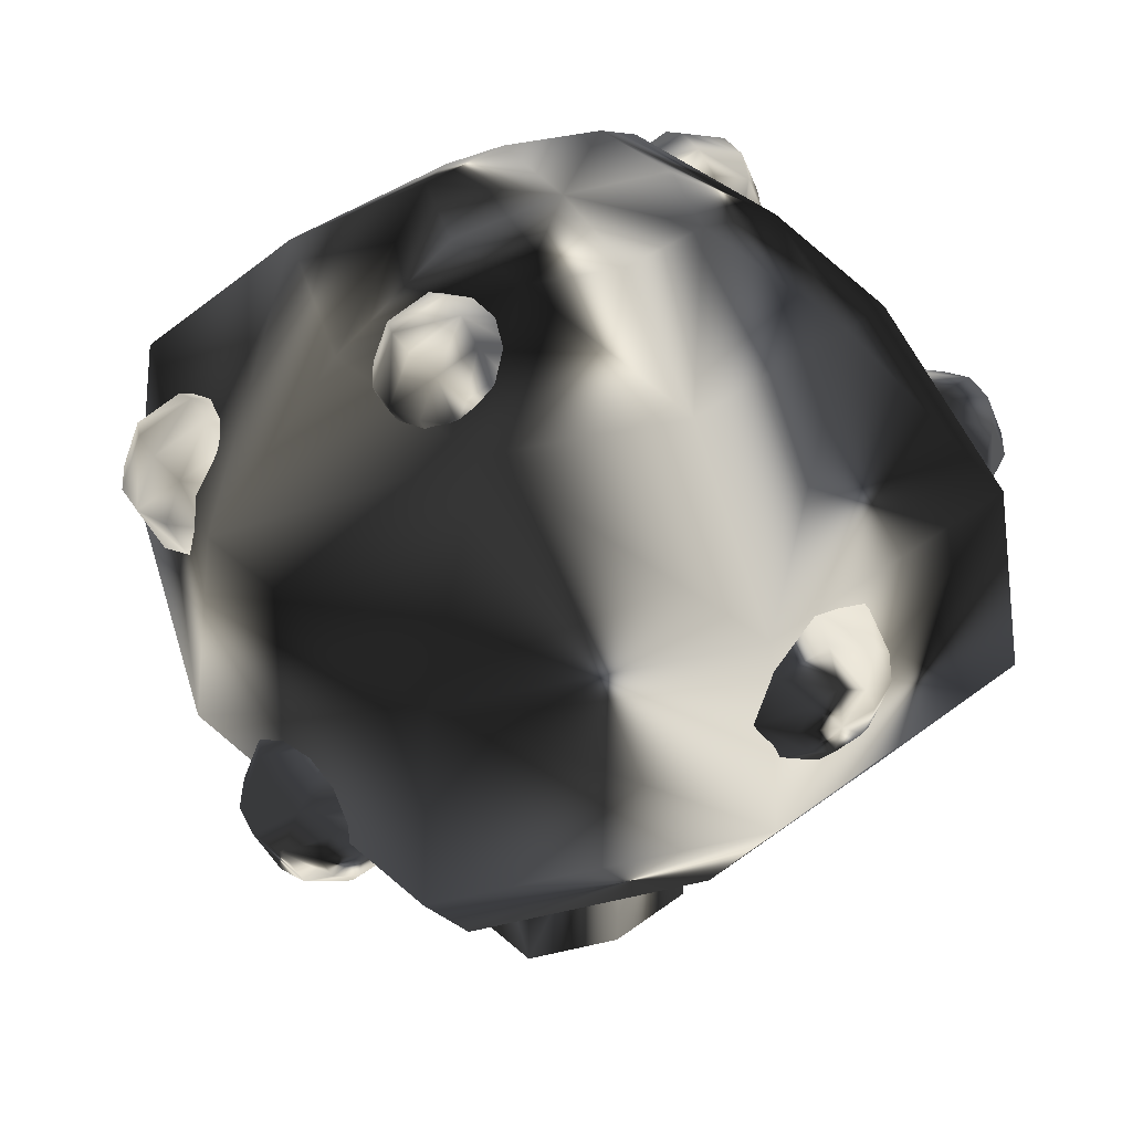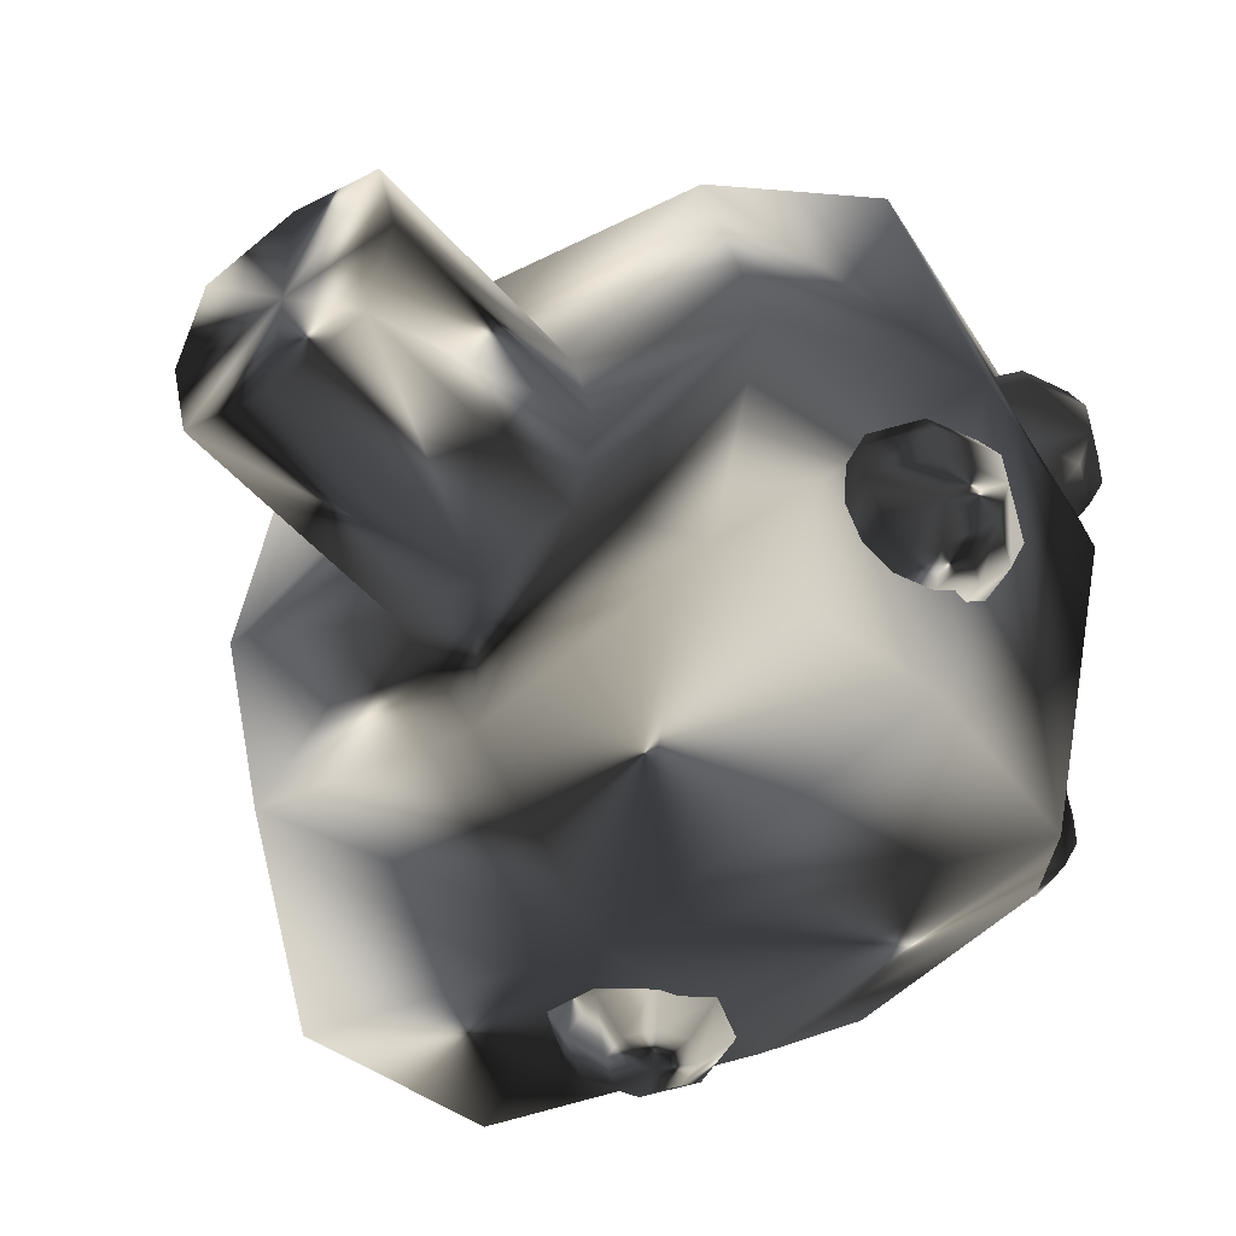
<metadata>
{"format":"obj","ext":"obj","renderer":"f3d","projection":"perspective","resolution":1024,"background":"white","views":[{"elev":40.6,"azim":150.7,"up":"+Y"},{"elev":-47.4,"azim":38.1,"up":"+Z"}]}
</metadata>
<code>
g ForestTreeApplesShort
v 2014 -1320 -2485
v 2014 -1320 -2525
v 2054 -1320 -2485
v 2054 -1320 -2525
v 1967 -1285 -2438
v 1995 -1210 -2544
v 1967 -1285 -2572
v 2101 -1285 -2572
v 1995 -1210 -2466
v 2101 -1285 -2438
v 1985 -1320 -2554
v 1985 -1320 -2456
v 2083 -1320 -2554
v 2083 -1320 -2456
v 2014 -1372 -2525
v 2014 -1372 -2485
v 2054 -1372 -2525
v 2054 -1372 -2485
v 2053 -1192 -2524
v 1972 -1242 -2443
v 1972 -1242 -2567
v 2053 -1192 -2486
v 2096 -1242 -2567
v 2096 -1242 -2443
v 2073 -1210 -2544
v 2073 -1210 -2466
v 2015 -1192 -2524
v 2015 -1192 -2486
v 2034 -1320 -2565
v 2034 -1320 -2444
v 2034 -1285 -2422
v 2034 -1285 -2588
v 2034 -1320 -2530
v 2034 -1320 -2480
v 2034 -1372 -2530
v 2034 -1372 -2480
v 2034 -1242 -2428
v 2034 -1242 -2582
v 2034 -1210 -2457
v 2034 -1210 -2553
v 2034 -1192 -2481
v 2034 -1192 -2529
v 1974 -1320 -2505
v 2095 -1320 -2505
v 2117 -1285 -2505
v 1951 -1285 -2505
v 2009 -1320 -2505
v 2059 -1320 -2505
v 2009 -1372 -2505
v 2059 -1372 -2505
v 2111 -1242 -2505
v 1957 -1242 -2505
v 2082 -1210 -2505
v 1986 -1210 -2505
v 2058 -1192 -2505
v 2010 -1192 -2505
v 2034 -1190 -2505
v 2034 -1372 -2505
v 2013 -1269 -2425
v 2013 -1266 -2431
v 2013 -1281 -2419
v 2018 -1276 -2420
v 2022 -1272 -2425
v 2024 -1270 -2431
v 2024 -1270 -2439
v 2022 -1272 -2445
v 2018 -1276 -2450
v 2020 -1281 -2420
v 2026 -1281 -2425
v 2029 -1281 -2431
v 2029 -1281 -2439
v 2026 -1281 -2445
v 2020 -1281 -2450
v 2013 -1281 -2451
v 2018 -1286 -2420
v 2022 -1290 -2425
v 2024 -1293 -2431
v 2024 -1293 -2439
v 2022 -1290 -2445
v 2018 -1286 -2450
v 2013 -1288 -2420
v 2013 -1294 -2425
v 2013 -1297 -2431
v 2013 -1297 -2439
v 2013 -1294 -2445
v 2013 -1288 -2450
v 2008 -1286 -2420
v 2004 -1290 -2425
v 2002 -1293 -2431
v 2002 -1293 -2439
v 2004 -1290 -2445
v 2008 -1286 -2450
v 2006 -1281 -2420
v 2000 -1281 -2425
v 1997 -1281 -2431
v 1997 -1281 -2439
v 2000 -1281 -2445
v 2006 -1281 -2450
v 2008 -1276 -2420
v 2004 -1272 -2425
v 2002 -1270 -2431
v 2002 -1270 -2439
v 2004 -1272 -2445
v 2008 -1276 -2450
v 2013 -1274 -2420
v 2013 -1266 -2439
v 2013 -1269 -2445
v 2013 -1274 -2450
v 1984 -1216 -2460
v 1984 -1213 -2466
v 1984 -1228 -2454
v 1989 -1223 -2455
v 1992 -1219 -2460
v 1995 -1217 -2466
v 1995 -1217 -2473
v 1992 -1219 -2479
v 1989 -1223 -2483
v 1991 -1228 -2455
v 1996 -1228 -2460
v 1999 -1228 -2466
v 1999 -1228 -2473
v 1996 -1228 -2479
v 1991 -1228 -2483
v 1984 -1228 -2485
v 1989 -1233 -2455
v 1992 -1236 -2460
v 1995 -1239 -2466
v 1995 -1239 -2473
v 1992 -1236 -2479
v 1989 -1233 -2483
v 1984 -1235 -2455
v 1984 -1240 -2460
v 1984 -1243 -2466
v 1984 -1243 -2473
v 1984 -1240 -2479
v 1984 -1235 -2483
v 1979 -1233 -2455
v 1975 -1236 -2460
v 1973 -1239 -2466
v 1973 -1239 -2473
v 1975 -1236 -2479
v 1979 -1233 -2483
v 1977 -1228 -2455
v 1972 -1228 -2460
v 1969 -1228 -2466
v 1969 -1228 -2473
v 1972 -1228 -2479
v 1977 -1228 -2483
v 1979 -1223 -2455
v 1975 -1219 -2460
v 1973 -1217 -2466
v 1973 -1217 -2473
v 1975 -1219 -2479
v 1979 -1223 -2483
v 1984 -1221 -2455
v 1984 -1213 -2473
v 1984 -1216 -2479
v 1984 -1221 -2483
v 2101 -1235 -2469
v 2101 -1232 -2476
v 2101 -1248 -2463
v 2106 -1243 -2464
v 2110 -1239 -2469
v 2112 -1237 -2476
v 2112 -1237 -2483
v 2110 -1239 -2490
v 2106 -1243 -2495
v 2108 -1248 -2464
v 2114 -1248 -2469
v 2117 -1248 -2476
v 2117 -1248 -2483
v 2114 -1248 -2490
v 2108 -1248 -2495
v 2101 -1248 -2496
v 2106 -1253 -2464
v 2110 -1258 -2469
v 2112 -1260 -2476
v 2112 -1260 -2483
v 2110 -1258 -2490
v 2106 -1253 -2495
v 2101 -1256 -2464
v 2101 -1261 -2469
v 2101 -1265 -2476
v 2101 -1265 -2483
v 2101 -1261 -2490
v 2101 -1256 -2495
v 2095 -1253 -2464
v 2091 -1258 -2469
v 2089 -1260 -2476
v 2089 -1260 -2483
v 2091 -1258 -2490
v 2095 -1253 -2495
v 2093 -1248 -2464
v 2087 -1248 -2469
v 2084 -1248 -2476
v 2084 -1248 -2483
v 2087 -1248 -2490
v 2093 -1248 -2495
v 2095 -1243 -2464
v 2091 -1239 -2469
v 2089 -1237 -2476
v 2089 -1237 -2483
v 2091 -1239 -2490
v 2095 -1243 -2495
v 2101 -1241 -2464
v 2101 -1232 -2483
v 2101 -1235 -2490
v 2101 -1241 -2495
v 2023 -1245 -2585
v 2023 -1241 -2578
v 2024 -1259 -2592
v 2018 -1254 -2591
v 2013 -1249 -2586
v 2010 -1247 -2579
v 2009 -1247 -2571
v 2011 -1249 -2563
v 2015 -1254 -2557
v 2016 -1259 -2591
v 2009 -1259 -2586
v 2005 -1259 -2579
v 2004 -1259 -2571
v 2007 -1259 -2563
v 2013 -1259 -2558
v 2021 -1259 -2555
v 2018 -1265 -2591
v 2013 -1270 -2586
v 2010 -1272 -2579
v 2009 -1272 -2571
v 2011 -1270 -2563
v 2015 -1265 -2557
v 2024 -1267 -2590
v 2023 -1274 -2585
v 2023 -1277 -2578
v 2022 -1277 -2569
v 2021 -1274 -2562
v 2021 -1267 -2557
v 2029 -1265 -2590
v 2033 -1270 -2584
v 2035 -1272 -2576
v 2035 -1272 -2568
v 2031 -1270 -2561
v 2026 -1265 -2556
v 2032 -1259 -2589
v 2038 -1259 -2584
v 2041 -1259 -2576
v 2040 -1259 -2568
v 2036 -1259 -2561
v 2029 -1259 -2556
v 2029 -1254 -2590
v 2033 -1249 -2584
v 2035 -1247 -2576
v 2035 -1247 -2568
v 2031 -1249 -2561
v 2026 -1254 -2556
v 2024 -1251 -2590
v 2022 -1241 -2569
v 2021 -1245 -2562
v 2021 -1251 -2557
v 2104 -1275 -2546
v 2103 -1271 -2539
v 2104 -1288 -2552
v 2099 -1283 -2551
v 2094 -1279 -2546
v 2091 -1276 -2540
v 2091 -1276 -2532
v 2092 -1279 -2525
v 2096 -1283 -2520
v 2097 -1288 -2551
v 2090 -1288 -2547
v 2086 -1288 -2540
v 2086 -1288 -2532
v 2088 -1288 -2525
v 2094 -1288 -2520
v 2101 -1288 -2518
v 2099 -1294 -2551
v 2094 -1298 -2546
v 2091 -1300 -2540
v 2091 -1300 -2532
v 2092 -1298 -2525
v 2096 -1294 -2520
v 2104 -1296 -2550
v 2104 -1302 -2546
v 2103 -1305 -2539
v 2102 -1305 -2531
v 2102 -1302 -2524
v 2101 -1296 -2519
v 2109 -1294 -2550
v 2113 -1298 -2545
v 2115 -1300 -2538
v 2114 -1300 -2530
v 2111 -1298 -2523
v 2107 -1294 -2519
v 2112 -1288 -2550
v 2117 -1288 -2544
v 2120 -1288 -2537
v 2119 -1288 -2529
v 2115 -1288 -2523
v 2109 -1288 -2519
v 2109 -1283 -2550
v 2113 -1279 -2545
v 2115 -1276 -2538
v 2114 -1276 -2530
v 2111 -1279 -2523
v 2107 -1283 -2519
v 2104 -1281 -2550
v 2102 -1271 -2531
v 2102 -1275 -2524
v 2101 -1281 -2519
v 1964 -1245 -2541
v 1963 -1242 -2535
v 1964 -1258 -2547
v 1959 -1253 -2546
v 1955 -1249 -2542
v 1952 -1247 -2536
v 1952 -1247 -2529
v 1953 -1249 -2522
v 1957 -1253 -2517
v 1957 -1258 -2546
v 1951 -1258 -2542
v 1948 -1258 -2536
v 1947 -1258 -2529
v 1950 -1258 -2523
v 1955 -1258 -2518
v 1961 -1258 -2516
v 1959 -1263 -2546
v 1955 -1267 -2542
v 1952 -1269 -2536
v 1952 -1269 -2529
v 1953 -1267 -2522
v 1957 -1263 -2517
v 1964 -1265 -2546
v 1964 -1270 -2541
v 1963 -1273 -2535
v 1963 -1273 -2528
v 1962 -1270 -2521
v 1962 -1265 -2517
v 1969 -1263 -2545
v 1973 -1267 -2540
v 1974 -1269 -2534
v 1974 -1269 -2527
v 1971 -1267 -2521
v 1966 -1263 -2517
v 1971 -1258 -2545
v 1976 -1258 -2540
v 1979 -1258 -2534
v 1978 -1258 -2526
v 1974 -1258 -2520
v 1969 -1258 -2516
v 1969 -1253 -2545
v 1973 -1249 -2540
v 1974 -1247 -2534
v 1974 -1247 -2527
v 1971 -1249 -2521
v 1966 -1253 -2517
v 1964 -1251 -2546
v 1963 -1242 -2528
v 1962 -1245 -2521
v 1962 -1251 -2517
v 2066 -1197 -2512
v 2066 -1194 -2518
v 2066 -1209 -2506
v 2071 -1204 -2508
v 2075 -1200 -2512
v 2077 -1198 -2518
v 2077 -1198 -2525
v 2075 -1200 -2531
v 2071 -1204 -2535
v 2073 -1209 -2508
v 2078 -1209 -2512
v 2081 -1209 -2518
v 2081 -1209 -2525
v 2078 -1209 -2531
v 2073 -1209 -2535
v 2066 -1209 -2537
v 2071 -1213 -2508
v 2075 -1217 -2512
v 2077 -1219 -2518
v 2077 -1219 -2525
v 2075 -1217 -2531
v 2071 -1213 -2535
v 2066 -1215 -2508
v 2066 -1221 -2512
v 2066 -1224 -2518
v 2066 -1224 -2525
v 2066 -1221 -2531
v 2066 -1215 -2535
v 2061 -1213 -2508
v 2057 -1217 -2512
v 2055 -1219 -2518
v 2055 -1219 -2525
v 2057 -1217 -2531
v 2061 -1213 -2535
v 2059 -1209 -2508
v 2054 -1209 -2512
v 2051 -1209 -2518
v 2051 -1209 -2525
v 2054 -1209 -2531
v 2059 -1209 -2535
v 2061 -1204 -2508
v 2057 -1200 -2512
v 2055 -1198 -2518
v 2055 -1198 -2525
v 2057 -1200 -2531
v 2061 -1204 -2535
v 2066 -1202 -2508
v 2066 -1194 -2525
v 2066 -1197 -2531
v 2066 -1202 -2535
f 43 46 11
f 46 7 11
f 13 29 32
f 32 8 13
f 14 45 10
f 45 14 44
f 5 12 31
f 31 12 30
f 3 50 48
f 50 3 18
f 52 6 21
f 6 52 54
f 38 25 23
f 25 38 40
f 32 7 21
f 32 21 38
f 20 31 37
f 31 20 5
f 45 23 51
f 23 45 8
f 5 20 46
f 20 52 46
f 1 43 47
f 43 1 12
f 2 29 33
f 29 2 11
f 44 4 13
f 4 44 48
f 30 3 14
f 3 30 34
f 50 58 17
f 58 35 17
f 2 15 47
f 49 47 15
f 1 16 34
f 34 16 36
f 35 33 17
f 17 33 4
f 20 9 52
f 9 54 52
f 32 23 8
f 23 32 38
f 38 21 6
f 38 6 40
f 46 21 7
f 21 46 52
f 24 45 51
f 45 24 10
f 9 37 39
f 37 9 20
f 51 25 53
f 51 23 25
f 39 37 26
f 26 37 24
f 22 39 26
f 39 22 41
f 26 51 53
f 51 26 24
f 25 19 53
f 53 19 55
f 22 57 41
f 57 22 55
f 54 9 28
f 54 28 56
f 27 42 40
f 40 6 27
f 19 40 42
f 40 19 25
f 57 55 19
f 57 19 42
f 56 57 27
f 57 42 27
f 39 28 9
f 28 39 41
f 15 33 35
f 33 15 2
f 34 18 3
f 18 34 36
f 58 15 35
f 15 58 49
f 12 1 30
f 30 1 34
f 29 4 33
f 4 29 13
f 31 14 10
f 14 31 30
f 11 32 29
f 32 11 7
f 36 16 58
f 16 49 58
f 54 27 6
f 27 54 56
f 28 41 57
f 57 56 28
f 53 22 26
f 22 53 55
f 47 49 1
f 16 1 49
f 58 18 36
f 18 58 50
f 3 48 44
f 3 44 14
f 43 11 2
f 43 2 47
f 48 17 4
f 17 48 50
f 45 13 8
f 13 45 44
f 12 46 43
f 46 12 5
f 37 31 24
f 24 31 10
f 107 66 108
f 108 66 67
f 64 106 60
f 106 64 65
f 63 105 62
f 105 63 59
f 74 108 67
f 106 66 107
f 66 106 65
f 63 60 59
f 60 63 64
f 105 61 62
f 70 63 69
f 63 70 64
f 62 61 68
f 66 73 67
f 73 66 72
f 70 65 64
f 65 70 71
f 63 68 69
f 68 63 62
f 74 67 73
f 71 66 65
f 66 71 72
f 73 72 79
f 73 79 80
f 77 71 70
f 71 77 78
f 68 76 69
f 76 68 75
f 74 73 80
f 71 79 72
f 79 71 78
f 76 70 69
f 70 76 77
f 68 61 75
f 79 86 80
f 86 79 85
f 83 78 77
f 78 83 84
f 82 75 81
f 75 82 76
f 74 80 86
f 84 79 78
f 79 84 85
f 83 76 82
f 76 83 77
f 75 61 81
f 87 82 81
f 82 87 88
f 74 86 92
f 84 91 85
f 91 84 90
f 88 83 82
f 83 88 89
f 81 61 87
f 91 86 85
f 91 92 86
f 89 84 83
f 84 89 90
f 74 92 98
f 96 91 90
f 91 96 97
f 95 88 94
f 88 95 89
f 87 61 93
f 91 98 92
f 98 91 97
f 89 96 90
f 96 89 95
f 94 88 93
f 88 87 93
f 96 103 97
f 103 96 102
f 100 95 94
f 95 100 101
f 93 61 99
f 97 103 98
f 98 103 104
f 101 96 95
f 96 101 102
f 100 93 99
f 93 100 94
f 74 98 104
f 99 61 105
f 108 103 107
f 103 108 104
f 60 102 101
f 102 60 106
f 105 100 99
f 59 100 105
f 74 104 108
f 106 103 102
f 103 106 107
f 60 100 59
f 100 60 101
f 157 116 158
f 158 116 117
f 114 156 110
f 156 114 115
f 113 155 112
f 155 113 109
f 124 158 117
f 156 116 157
f 116 156 115
f 113 110 109
f 110 113 114
f 155 111 112
f 120 113 119
f 113 120 114
f 112 111 118
f 116 123 117
f 123 116 122
f 120 115 114
f 115 120 121
f 113 118 119
f 118 113 112
f 124 117 123
f 121 116 115
f 116 121 122
f 123 122 129
f 123 129 130
f 127 121 120
f 121 127 128
f 118 126 119
f 126 118 125
f 124 123 130
f 121 129 122
f 129 121 128
f 126 120 119
f 120 126 127
f 118 111 125
f 129 136 130
f 136 129 135
f 133 128 127
f 128 133 134
f 126 131 132
f 131 126 125
f 124 130 136
f 134 129 128
f 129 134 135
f 133 126 132
f 126 133 127
f 125 111 131
f 137 132 131
f 132 137 138
f 124 136 142
f 134 141 135
f 141 134 140
f 138 133 132
f 133 138 139
f 131 111 137
f 141 136 135
f 141 142 136
f 139 134 133
f 134 139 140
f 124 142 148
f 146 141 140
f 141 146 147
f 145 138 144
f 138 145 139
f 137 111 143
f 141 148 142
f 148 141 147
f 145 140 139
f 140 145 146
f 144 138 143
f 138 137 143
f 146 153 147
f 153 146 152
f 150 145 144
f 145 150 151
f 143 111 149
f 147 153 148
f 148 153 154
f 151 146 145
f 146 151 152
f 150 143 149
f 143 150 144
f 124 148 154
f 149 111 155
f 158 154 157
f 154 153 157
f 110 152 151
f 152 110 156
f 149 109 150
f 109 149 155
f 124 154 158
f 156 153 152
f 153 156 157
f 110 150 109
f 150 110 151
f 207 166 208
f 208 166 167
f 160 165 206
f 165 160 164
f 163 159 162
f 162 159 205
f 174 208 167
f 206 166 207
f 166 206 165
f 163 160 159
f 160 163 164
f 205 161 162
f 170 163 169
f 163 170 164
f 162 161 168
f 166 173 167
f 173 166 172
f 164 171 165
f 171 164 170
f 163 168 169
f 168 163 162
f 174 167 173
f 171 166 165
f 166 171 172
f 173 172 179
f 173 179 180
f 177 171 170
f 171 177 178
f 175 169 168
f 176 169 175
f 174 173 180
f 171 179 172
f 179 171 178
f 176 170 169
f 170 176 177
f 168 161 175
f 179 185 180
f 180 185 186
f 183 178 177
f 178 183 184
f 176 181 182
f 181 176 175
f 174 180 186
f 184 179 178
f 179 184 185
f 183 176 182
f 176 183 177
f 175 161 181
f 181 188 182
f 188 181 187
f 174 186 192
f 184 191 185
f 191 184 190
f 188 183 182
f 183 188 189
f 181 161 187
f 185 192 186
f 192 185 191
f 189 184 183
f 184 189 190
f 174 192 198
f 196 191 190
f 191 196 197
f 195 188 194
f 188 195 189
f 187 161 193
f 191 198 192
f 198 191 197
f 189 196 190
f 196 189 195
f 194 188 193
f 188 187 193
f 196 203 197
f 203 196 202
f 200 195 194
f 195 200 201
f 193 161 199
f 197 203 198
f 198 203 204
f 201 196 195
f 196 201 202
f 200 193 199
f 193 200 194
f 174 198 204
f 199 161 205
f 208 203 207
f 203 208 204
f 160 202 201
f 202 160 206
f 199 159 200
f 159 199 205
f 174 204 208
f 206 203 202
f 203 206 207
f 160 200 159
f 200 160 201
f 216 258 257
f 216 217 258
f 215 210 214
f 210 215 256
f 212 209 255
f 209 212 213
f 224 258 217
f 256 216 257
f 216 256 215
f 214 210 213
f 210 209 213
f 255 211 212
f 220 213 219
f 213 220 214
f 212 211 218
f 216 222 217
f 217 222 223
f 221 214 220
f 214 221 215
f 219 213 218
f 213 212 218
f 224 217 223
f 222 216 221
f 216 215 221
f 222 230 223
f 230 222 229
f 228 221 227
f 221 220 227
f 226 218 225
f 218 226 219
f 224 223 230
f 221 229 222
f 229 221 228
f 227 220 226
f 220 219 226
f 218 211 225
f 236 229 235
f 229 236 230
f 227 234 228
f 234 227 233
f 225 232 226
f 232 225 231
f 224 230 236
f 228 234 229
f 235 229 234
f 226 233 227
f 233 226 232
f 225 211 231
f 238 231 237
f 231 238 232
f 224 236 242
f 234 241 235
f 241 234 240
f 239 233 238
f 233 232 238
f 231 211 237
f 235 242 236
f 242 235 241
f 233 239 234
f 240 234 239
f 224 242 248
f 247 241 246
f 241 240 246
f 238 245 239
f 245 238 244
f 237 211 243
f 241 248 242
f 248 241 247
f 246 240 245
f 240 239 245
f 244 237 243
f 237 244 238
f 246 253 247
f 253 246 252
f 251 245 250
f 245 244 250
f 243 211 249
f 248 247 253
f 248 253 254
f 252 245 251
f 245 252 246
f 249 244 243
f 250 244 249
f 224 248 254
f 249 211 255
f 253 257 254
f 254 257 258
f 256 252 210
f 252 251 210
f 250 255 209
f 255 250 249
f 224 254 258
f 257 253 256
f 253 252 256
f 210 250 209
f 250 210 251
f 266 308 307
f 266 267 308
f 265 306 264
f 306 260 264
f 262 259 305
f 259 262 263
f 274 308 267
f 306 266 307
f 266 306 265
f 264 260 263
f 260 259 263
f 305 261 262
f 270 263 269
f 263 270 264
f 262 261 268
f 266 272 267
f 267 272 273
f 271 264 270
f 264 271 265
f 269 263 268
f 263 262 268
f 274 267 273
f 272 266 271
f 266 265 271
f 272 280 273
f 280 272 279
f 278 271 277
f 271 270 277
f 276 268 275
f 268 276 269
f 274 273 280
f 271 279 272
f 279 271 278
f 277 270 276
f 270 269 276
f 268 261 275
f 286 279 285
f 279 286 280
f 277 284 278
f 284 277 283
f 275 282 276
f 282 275 281
f 274 280 286
f 278 284 279
f 285 279 284
f 276 283 277
f 283 276 282
f 275 261 281
f 288 281 287
f 281 288 282
f 274 286 292
f 284 291 285
f 291 284 290
f 289 283 288
f 283 282 288
f 281 261 287
f 285 292 286
f 292 285 291
f 283 290 284
f 290 283 289
f 274 292 298
f 297 291 296
f 291 290 296
f 288 295 289
f 295 288 294
f 287 261 293
f 291 298 292
f 298 291 297
f 296 290 295
f 290 289 295
f 294 287 293
f 287 294 288
f 296 303 297
f 303 296 302
f 301 295 300
f 295 294 300
f 293 261 299
f 298 297 303
f 298 303 304
f 302 295 301
f 295 302 296
f 299 294 293
f 300 294 299
f 274 298 304
f 299 261 305
f 303 307 304
f 304 307 308
f 306 302 260
f 302 301 260
f 300 305 259
f 305 300 299
f 274 304 308
f 307 303 306
f 303 302 306
f 260 300 259
f 300 260 301
f 316 358 357
f 316 317 358
f 315 310 314
f 310 315 356
f 312 309 355
f 309 312 313
f 324 358 317
f 356 316 357
f 316 356 315
f 314 310 313
f 310 309 313
f 355 311 312
f 320 313 319
f 313 320 314
f 312 311 318
f 316 322 317
f 317 322 323
f 321 314 320
f 314 321 315
f 319 313 318
f 313 312 318
f 324 317 323
f 322 316 321
f 316 315 321
f 322 330 323
f 330 322 329
f 328 321 327
f 321 320 327
f 326 318 325
f 318 326 319
f 324 323 330
f 321 329 322
f 329 321 328
f 327 320 326
f 320 319 326
f 318 311 325
f 336 329 335
f 329 336 330
f 327 333 328
f 334 328 333
f 325 332 326
f 332 325 331
f 324 330 336
f 328 334 329
f 335 329 334
f 326 333 327
f 333 326 332
f 325 311 331
f 338 331 337
f 331 338 332
f 324 336 342
f 334 341 335
f 341 334 340
f 339 333 338
f 333 332 338
f 331 311 337
f 335 342 336
f 342 335 341
f 333 339 334
f 340 334 339
f 324 342 348
f 347 341 346
f 341 340 346
f 338 345 339
f 345 338 344
f 337 311 343
f 341 348 342
f 348 341 347
f 346 340 345
f 340 339 345
f 344 337 343
f 337 344 338
f 346 353 347
f 353 346 352
f 351 345 350
f 345 344 350
f 343 311 349
f 348 347 353
f 348 353 354
f 352 345 351
f 345 352 346
f 349 344 343
f 350 344 349
f 324 348 354
f 349 311 355
f 353 357 354
f 354 357 358
f 356 351 310
f 351 356 352
f 350 355 309
f 355 350 349
f 324 354 358
f 357 353 356
f 353 352 356
f 310 350 309
f 350 310 351
f 407 367 408
f 367 407 366
f 364 406 360
f 406 364 365
f 363 359 362
f 362 359 405
f 374 408 367
f 406 366 407
f 366 406 365
f 363 360 359
f 360 363 364
f 405 361 362
f 370 363 369
f 363 370 364
f 362 361 368
f 366 373 367
f 373 366 372
f 364 371 365
f 371 364 370
f 363 368 369
f 368 363 362
f 374 367 373
f 371 366 365
f 366 371 372
f 373 372 379
f 373 379 380
f 377 371 370
f 371 377 378
f 368 376 369
f 376 368 375
f 374 373 380
f 371 379 372
f 379 371 378
f 376 370 369
f 370 376 377
f 368 361 375
f 379 386 380
f 386 379 385
f 377 384 378
f 384 377 383
f 376 381 382
f 381 376 375
f 374 380 386
f 384 379 378
f 379 384 385
f 383 376 382
f 376 383 377
f 375 361 381
f 387 382 381
f 382 387 388
f 374 386 392
f 384 391 385
f 391 384 390
f 388 383 382
f 383 388 389
f 381 361 387
f 391 386 385
f 391 392 386
f 389 384 383
f 384 389 390
f 374 392 398
f 396 391 390
f 391 396 397
f 395 388 394
f 388 395 389
f 387 361 393
f 391 398 392
f 398 391 397
f 389 396 390
f 396 389 395
f 394 388 393
f 388 387 393
f 396 403 397
f 403 396 402
f 400 395 394
f 395 400 401
f 393 361 399
f 397 403 398
f 398 403 404
f 401 396 395
f 396 401 402
f 400 393 399
f 393 400 394
f 374 398 404
f 399 361 405
f 408 404 407
f 404 403 407
f 360 402 401
f 402 360 406
f 399 359 400
f 359 399 405
f 374 404 408
f 406 403 402
f 403 406 407
f 360 400 359
f 400 360 401

</code>
